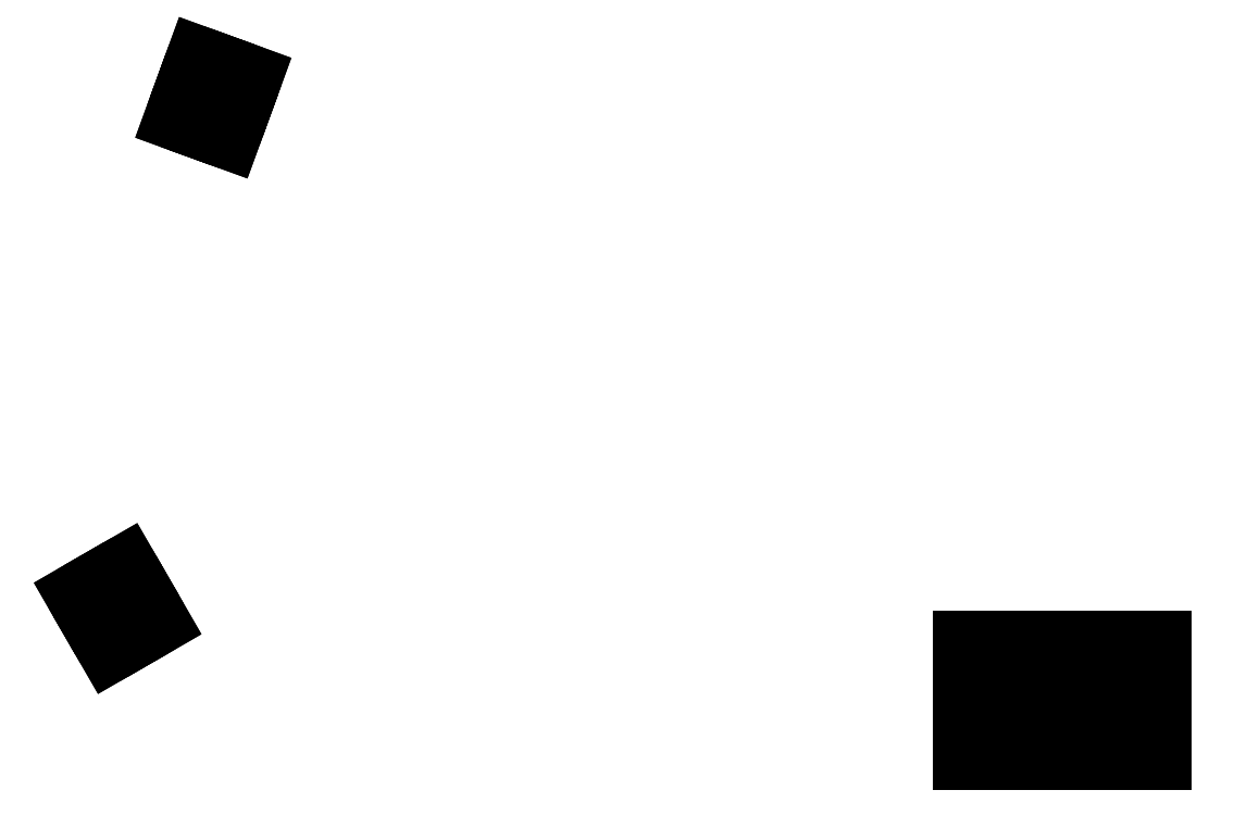
<metadata>
{"format":"dxf","ext":"dxf","renderer":"ezdxf+matplotlib","layout":"modelspace","background":"white","min_lineweight":24,"dpi":150}
</metadata>
<code>
0
SECTION
2
ENTITIES
0
LINE
8
BLACK
10
0.3954
20
-0.6243
11
0.3354
21
-0.6243
0
LINE
8
BLACK
10
0.3354
20
-0.6243
11
0.3354
21
-0.5643
0
LINE
8
BLACK
10
0.3354
20
-0.5643
11
0.3954
21
-0.5643
0
LINE
8
BLACK
10
0.3954
20
-0.5643
11
0.3954
21
-0.6243
0
LINE
8
BLACK
10
0.4954
20
-0.6243
11
0.4354
21
-0.6243
0
LINE
8
BLACK
10
0.4354
20
-0.6243
11
0.4354
21
-0.5643
0
LINE
8
BLACK
10
0.4354
20
-0.5643
11
0.4954
21
-0.5643
0
LINE
8
BLACK
10
0.4954
20
-0.5643
11
0.4954
21
-0.6243
0
LINE
8
BLACK
10
0.5954
20
-0.6243
11
0.5354
21
-0.6243
0
LINE
8
BLACK
10
0.5354
20
-0.6243
11
0.5354
21
-0.5643
0
LINE
8
BLACK
10
0.5354
20
-0.5643
11
0.5954
21
-0.5643
0
LINE
8
BLACK
10
0.5954
20
-0.5643
11
0.5954
21
-0.6243
0
LINE
8
BLACK
10
0.3954
20
-0.5243
11
0.3354
21
-0.5243
0
LINE
8
BLACK
10
0.3354
20
-0.5243
11
0.3354
21
-0.4643
0
LINE
8
BLACK
10
0.3354
20
-0.4643
11
0.3954
21
-0.4643
0
LINE
8
BLACK
10
0.3954
20
-0.4643
11
0.3954
21
-0.5243
0
LINE
8
BLACK
10
0.4954
20
-0.5243
11
0.4354
21
-0.5243
0
LINE
8
BLACK
10
0.4354
20
-0.5243
11
0.4354
21
-0.4643
0
LINE
8
BLACK
10
0.4354
20
-0.4643
11
0.4954
21
-0.4643
0
LINE
8
BLACK
10
0.4954
20
-0.4643
11
0.4954
21
-0.5243
0
LINE
8
BLACK
10
0.5954
20
-0.5243
11
0.5354
21
-0.5243
0
LINE
8
BLACK
10
0.5354
20
-0.5243
11
0.5354
21
-0.4643
0
LINE
8
BLACK
10
0.5354
20
-0.4643
11
0.5954
21
-0.4643
0
LINE
8
BLACK
10
0.5954
20
-0.4643
11
0.5954
21
-0.5243
0
LINE
8
BLACK
10
-0.723
20
-0.4718
11
-0.752
21
-0.4886
0
LINE
8
BLACK
10
-0.752
20
-0.4886
11
-0.7746
21
-0.4494
0
LINE
8
BLACK
10
-0.7746
20
-0.4494
11
-0.7456
21
-0.4326
0
LINE
8
BLACK
10
-0.7456
20
-0.4326
11
-0.723
21
-0.4718
0
LINE
8
BLACK
10
-0.68
20
-0.447
11
-0.7131
21
-0.4661
0
LINE
8
BLACK
10
-0.7131
20
-0.4661
11
-0.7358
21
-0.4269
0
LINE
8
BLACK
10
-0.7358
20
-0.4269
11
-0.7027
21
-0.4078
0
LINE
8
BLACK
10
-0.7027
20
-0.4078
11
-0.68
21
-0.447
0
LINE
8
BLACK
10
-0.7515
20
-0.4224
11
-0.7805
21
-0.4391
0
LINE
8
BLACK
10
-0.7805
20
-0.4391
11
-0.7992
21
-0.4068
0
LINE
8
BLACK
10
-0.7992
20
-0.4068
11
-0.7702
21
-0.39
0
LINE
8
BLACK
10
-0.7702
20
-0.39
11
-0.7515
21
-0.4224
0
LINE
8
BLACK
10
-0.7086
20
-0.3976
11
-0.7417
21
-0.4167
0
LINE
8
BLACK
10
-0.7417
20
-0.4167
11
-0.7604
21
-0.3843
0
LINE
8
BLACK
10
-0.7604
20
-0.3843
11
-0.7273
21
-0.3652
0
LINE
8
BLACK
10
-0.7273
20
-0.3652
11
-0.7086
21
-0.3976
0
LINE
8
BLACK
10
-0.5792
20
0.2091
11
-0.5947
21
0.1665
0
LINE
8
BLACK
10
-0.5947
20
0.1665
11
-0.6306
21
0.1796
0
LINE
8
BLACK
10
-0.6306
20
0.1796
11
-0.6151
21
0.2221
0
LINE
8
BLACK
10
-0.6151
20
0.2221
11
-0.5792
21
0.2091
0
LINE
8
BLACK
10
-0.6259
20
0.2261
11
-0.6413
21
0.1835
0
LINE
8
BLACK
10
-0.6413
20
0.1835
11
-0.6728
21
0.195
0
LINE
8
BLACK
10
-0.6728
20
0.195
11
-0.6573
21
0.2375
0
LINE
8
BLACK
10
-0.6573
20
0.2375
11
-0.6259
21
0.2261
0
LINE
8
BLACK
10
-0.5624
20
0.2553
11
-0.5752
21
0.2202
0
LINE
8
BLACK
10
-0.5752
20
0.2202
11
-0.6111
21
0.2332
0
LINE
8
BLACK
10
-0.6111
20
0.2332
11
-0.5983
21
0.2684
0
LINE
8
BLACK
10
-0.5983
20
0.2684
11
-0.5624
21
0.2553
0
LINE
8
BLACK
10
-0.609
20
0.2723
11
-0.6218
21
0.2371
0
LINE
8
BLACK
10
-0.6218
20
0.2371
11
-0.6533
21
0.2486
0
LINE
8
BLACK
10
-0.6533
20
0.2486
11
-0.6405
21
0.2837
0
LINE
8
BLACK
10
-0.6405
20
0.2837
11
-0.609
21
0.2723
0
ENDSEC
0
EOF

</code>
